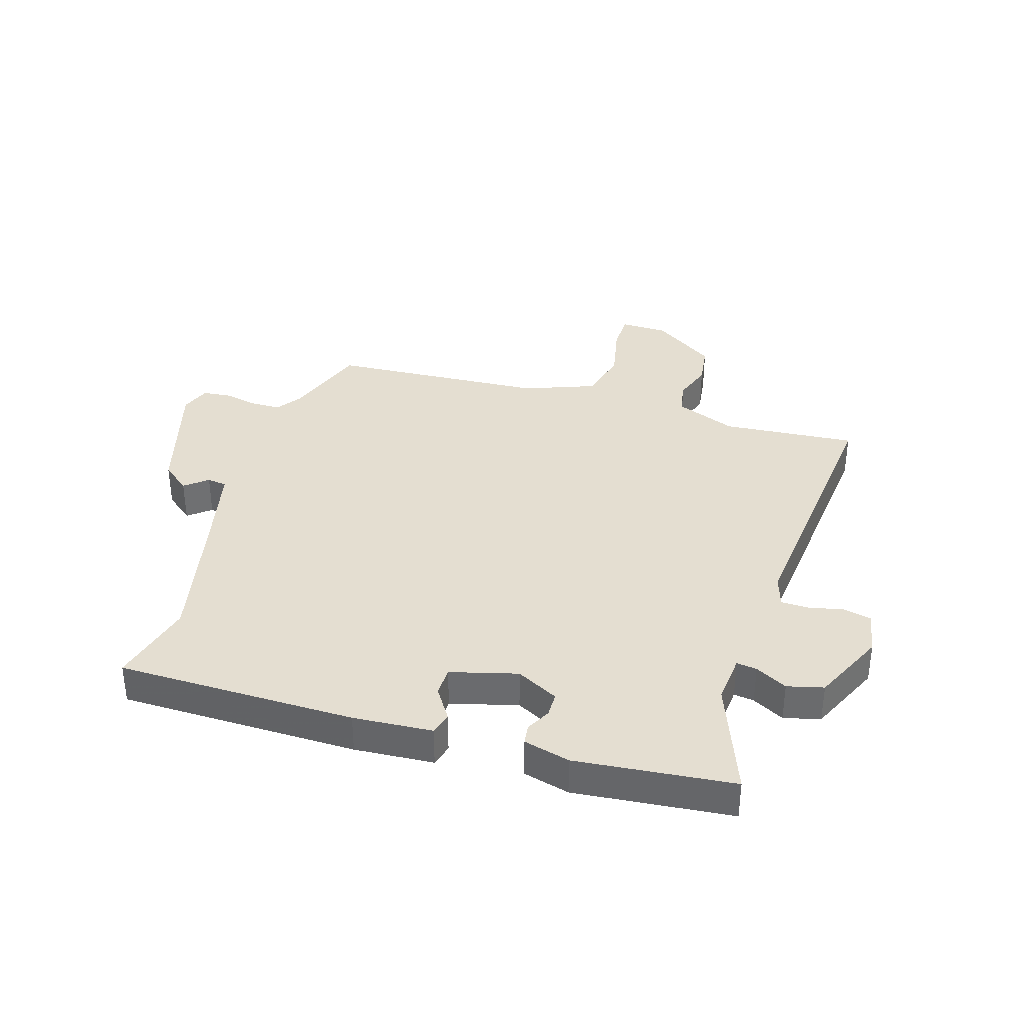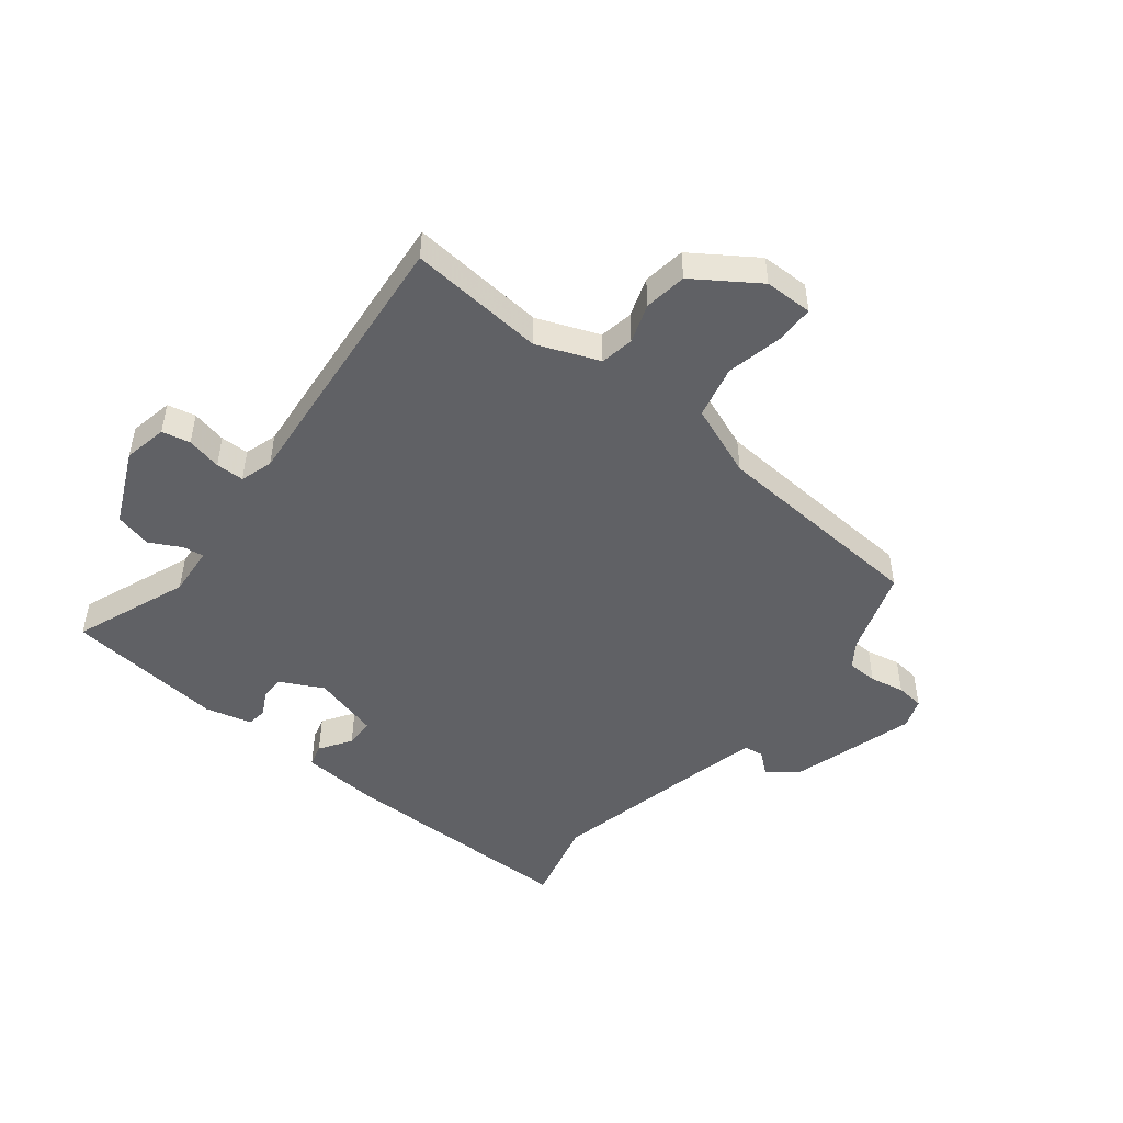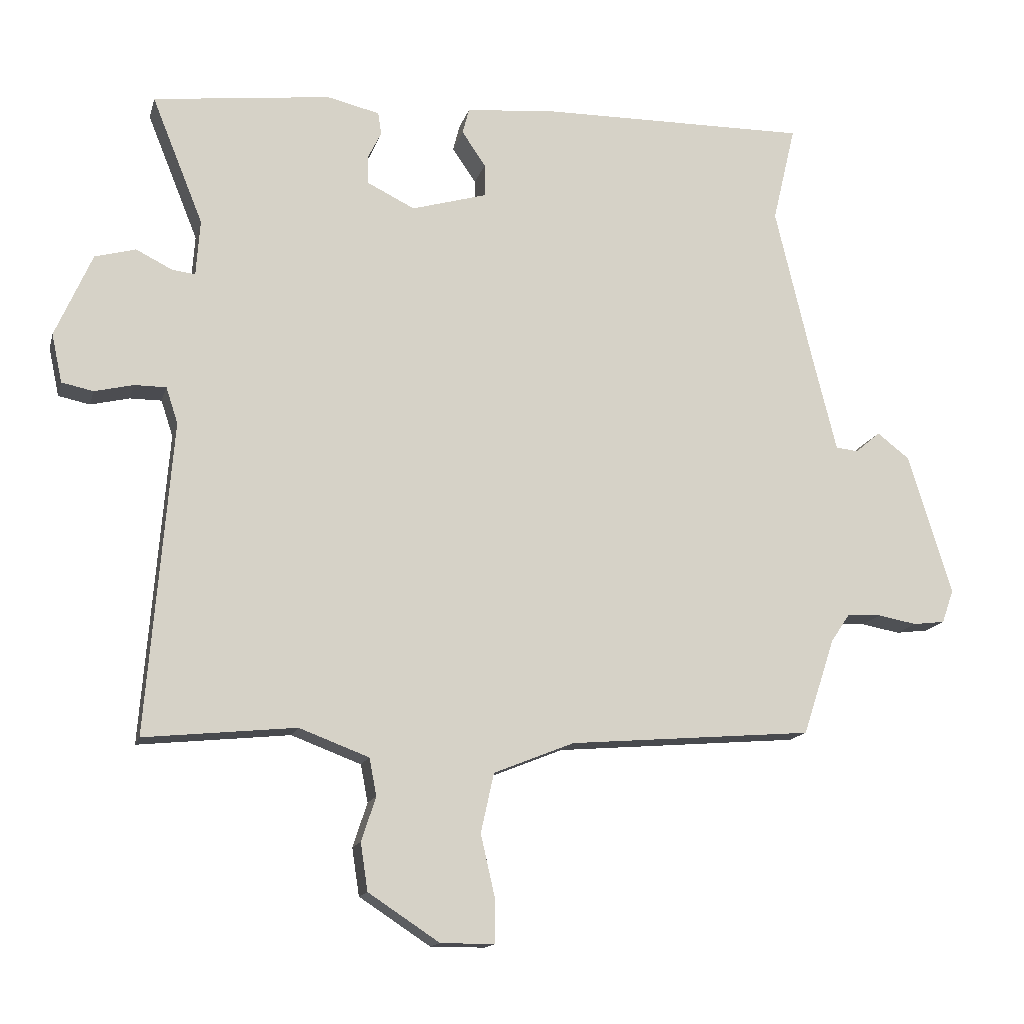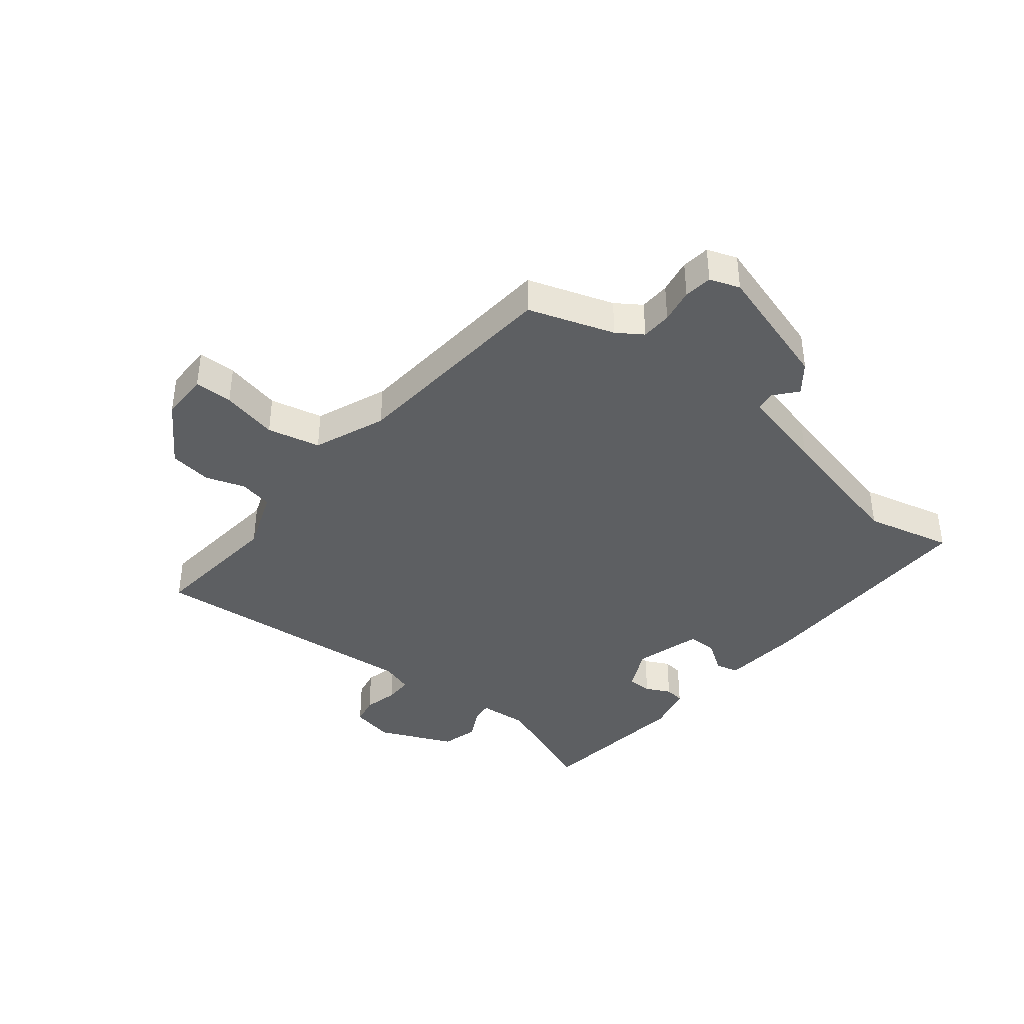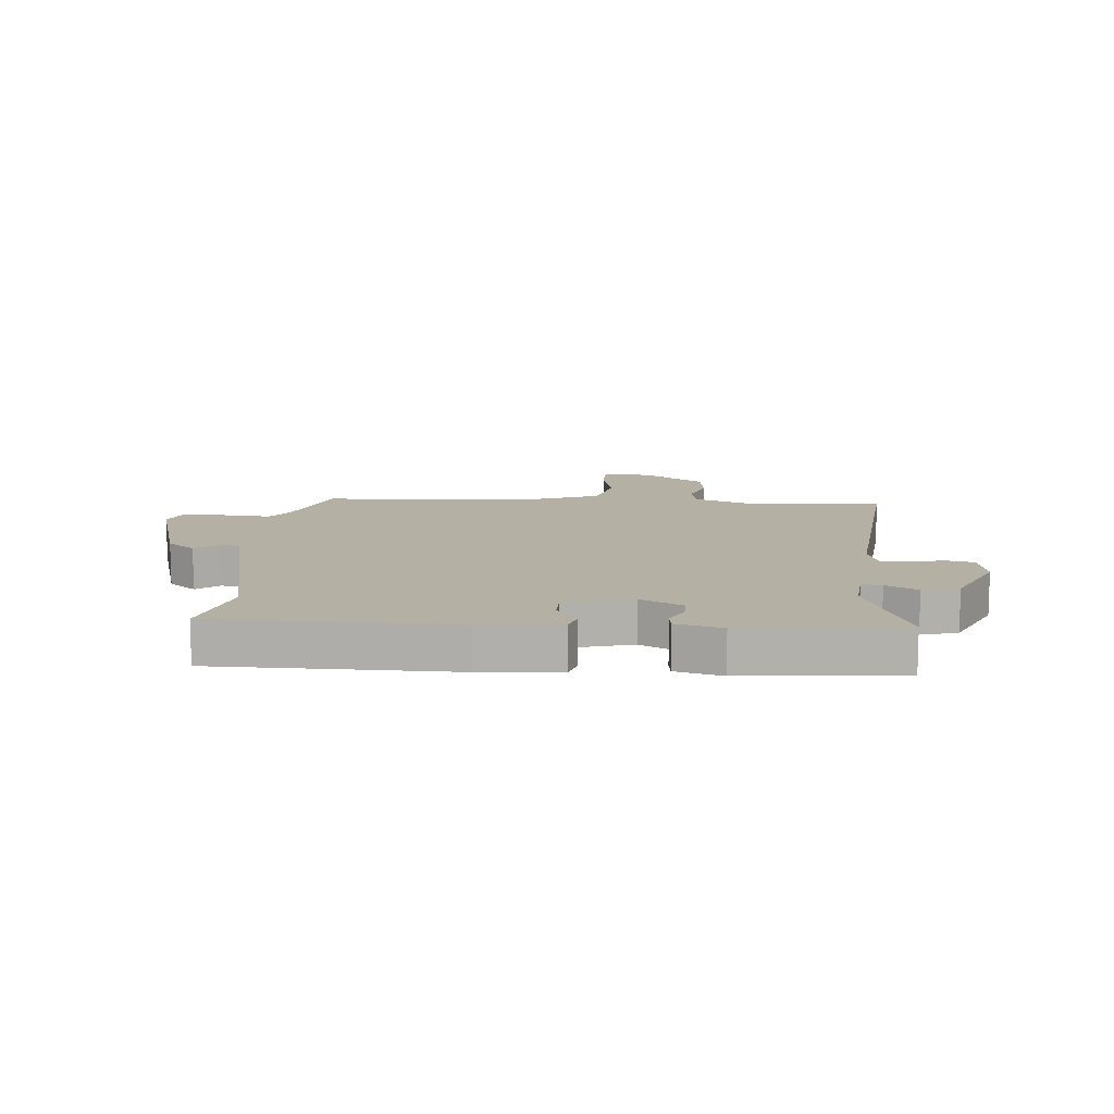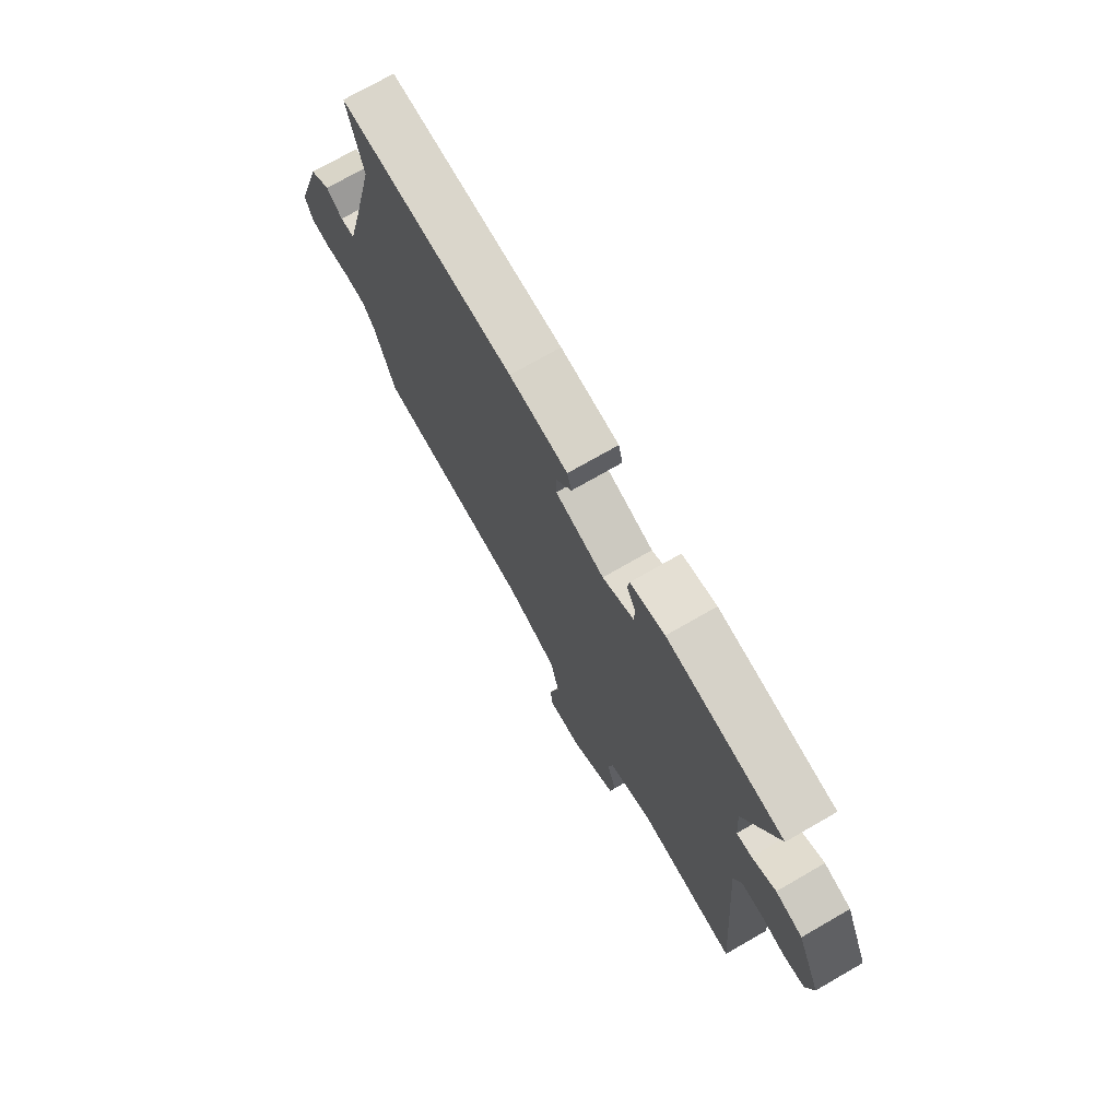
<metadata>
{"format":"obj","ext":"obj","renderer":"f3d","projection":"perspective","resolution":1024,"background":"white","views":[{"elev":36.4,"azim":18.1,"up":"+Y"},{"elev":-48.2,"azim":142.3,"up":"+Y"},{"elev":-14.4,"azim":166.2,"up":"+Z"},{"elev":-39.5,"azim":-128.6,"up":"+Y"},{"elev":11.6,"azim":5.6,"up":"+Y"},{"elev":73.5,"azim":60.1,"up":"+Z"}]}
</metadata>
<code>
v 0.538 0.07 0.462
v 0.46 0.07 0.268
v 0.466 0.07 0.183
v 0.501 0.07 0.187
v 0.556 0.07 0.215
v 0.618 0.07 0.198
v 0.674 0.07 0.071
v 0.658 0.07 -0.003
v 0.61 0.07 -0.013
v 0.551 0.07 0.001
v 0.503 0.07 0.001
v 0.485 0.07 -0.054
v 0.523 0.07 -0.527
v 0.293 0.07 -0.504
v 0.187 0.07 -0.544
v 0.176 0.07 -0.601
v 0.198 0.07 -0.668
v 0.187 0.07 -0.74
v 0.079 0.07 -0.811
v -0.003 0.07 -0.811
v -0.003 0.07 -0.746
v 0.019 0.07 -0.65
v -0.001 0.07 -0.56
v -0.123 0.07 -0.511
v -0.494 0.07 -0.481
v -0.542 0.07 -0.335
v -0.571 0.07 -0.292
v -0.623 0.07 -0.29
v -0.682 0.07 -0.301
v -0.73 0.07 -0.295
v -0.748 0.07 -0.244
v -0.682 0.07 -0.03
v -0.633 0.07 0.008
v -0.595 0.07 -0.024
v -0.561 0.07 -0.02
v -0.524 0.07 0.128
v -0.468 0.07 0.364
v -0.503 0.07 0.512
v -0.094 0.07 0.508
v 0.042 0.07 0.496
v 0.052 0.07 0.457
v 0.016 0.07 0.404
v 0.016 0.07 0.354
v 0.13 0.07 0.321
v 0.203 0.07 0.357
v 0.204 0.07 0.399
v 0.183 0.07 0.441
v 0.188 0.07 0.475
v 0.268 0.07 0.494
v 0.538 0 0.462
v 0.46 0 0.268
v 0.466 0 0.183
v 0.501 0 0.187
v 0.556 0 0.215
v 0.618 0 0.198
v 0.674 0 0.071
v 0.658 0 -0.003
v 0.61 0 -0.013
v 0.551 0 0.001
v 0.503 0 0.001
v 0.485 0 -0.054
v 0.523 0 -0.527
v 0.293 0 -0.504
v 0.187 0 -0.544
v 0.176 0 -0.601
v 0.198 0 -0.668
v 0.187 0 -0.74
v 0.079 0 -0.811
v -0.003 0 -0.811
v -0.003 0 -0.746
v 0.019 0 -0.65
v -0.001 0 -0.56
v -0.123 0 -0.511
v -0.494 0 -0.481
v -0.542 0 -0.335
v -0.571 0 -0.292
v -0.623 0 -0.29
v -0.682 0 -0.301
v -0.73 0 -0.295
v -0.748 0 -0.244
v -0.682 0 -0.03
v -0.633 0 0.008
v -0.595 0 -0.024
v -0.561 0 -0.02
v -0.524 0 0.128
v -0.468 0 0.364
v -0.503 0 0.512
v -0.094 0 0.508
v 0.042 0 0.496
v 0.052 0 0.457
v 0.016 0 0.404
v 0.016 0 0.354
v 0.13 0 0.321
v 0.203 0 0.357
v 0.204 0 0.399
v 0.183 0 0.441
v 0.188 0 0.475
v 0.268 0 0.494
f 49 1 2
f 48 49 2
f 47 48 2
f 46 47 2
f 45 46 2 3
f 44 45 3
f 43 44 3
f 40 41 42
f 39 40 42
f 38 39 42
f 37 38 42
f 36 37 42 43
f 35 36 43 3
f 32 33 34
f 31 32 34
f 30 31 34
f 29 30 34
f 28 29 34
f 27 28 34 35
f 35 3 4
f 27 35 4
f 26 27 4
f 24 25 26 4
f 20 21 22
f 19 20 22
f 18 19 22
f 17 18 22
f 16 17 22
f 15 16 22 23
f 24 4 5
f 23 24 5
f 15 23 5
f 14 15 5
f 8 9 10
f 7 8 10
f 6 7 10
f 5 6 10
f 5 10 11
f 14 5 11 12
f 12 13 14
f 51 50 98
f 51 98 97
f 51 97 96
f 51 96 95
f 52 51 95 94
f 52 94 93
f 52 93 92
f 91 90 89
f 91 89 88
f 91 88 87
f 91 87 86
f 92 91 86 85
f 52 92 85 84
f 83 82 81
f 83 81 80
f 83 80 79
f 83 79 78
f 83 78 77
f 84 83 77 76
f 53 52 84
f 53 84 76
f 53 76 75
f 53 75 74 73
f 71 70 69
f 71 69 68
f 71 68 67
f 71 67 66
f 71 66 65
f 72 71 65 64
f 54 53 73
f 54 73 72
f 54 72 64
f 54 64 63
f 59 58 57
f 59 57 56
f 59 56 55
f 59 55 54
f 60 59 54
f 61 60 54 63
f 63 62 61
f 1 50 51 2
f 2 51 52 3
f 3 52 53 4
f 4 53 54 5
f 5 54 55 6
f 6 55 56 7
f 7 56 57 8
f 8 57 58 9
f 9 58 59 10
f 10 59 60 11
f 11 60 61 12
f 12 61 62 13
f 13 62 63 14
f 14 63 64 15
f 15 64 65 16
f 16 65 66 17
f 17 66 67 18
f 18 67 68 19
f 19 68 69 20
f 20 69 70 21
f 21 70 71 22
f 22 71 72 23
f 23 72 73 24
f 24 73 74 25
f 25 74 75 26
f 26 75 76 27
f 27 76 77 28
f 28 77 78 29
f 29 78 79 30
f 30 79 80 31
f 31 80 81 32
f 32 81 82 33
f 33 82 83 34
f 34 83 84 35
f 35 84 85 36
f 36 85 86 37
f 37 86 87 38
f 38 87 88 39
f 39 88 89 40
f 40 89 90 41
f 41 90 91 42
f 42 91 92 43
f 43 92 93 44
f 44 93 94 45
f 45 94 95 46
f 46 95 96 47
f 47 96 97 48
f 48 97 98 49
f 49 98 50 1

</code>
